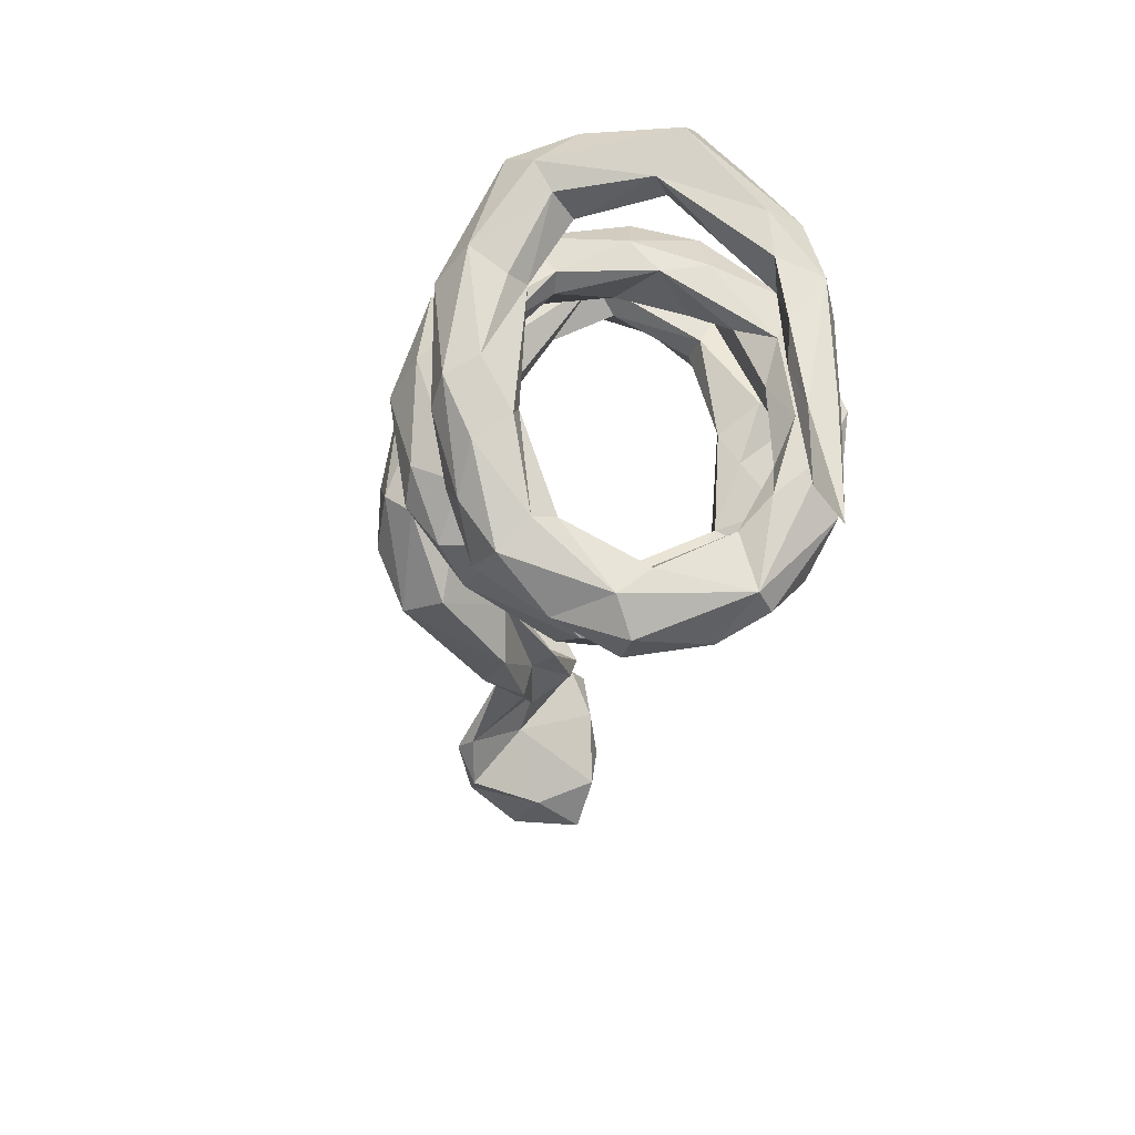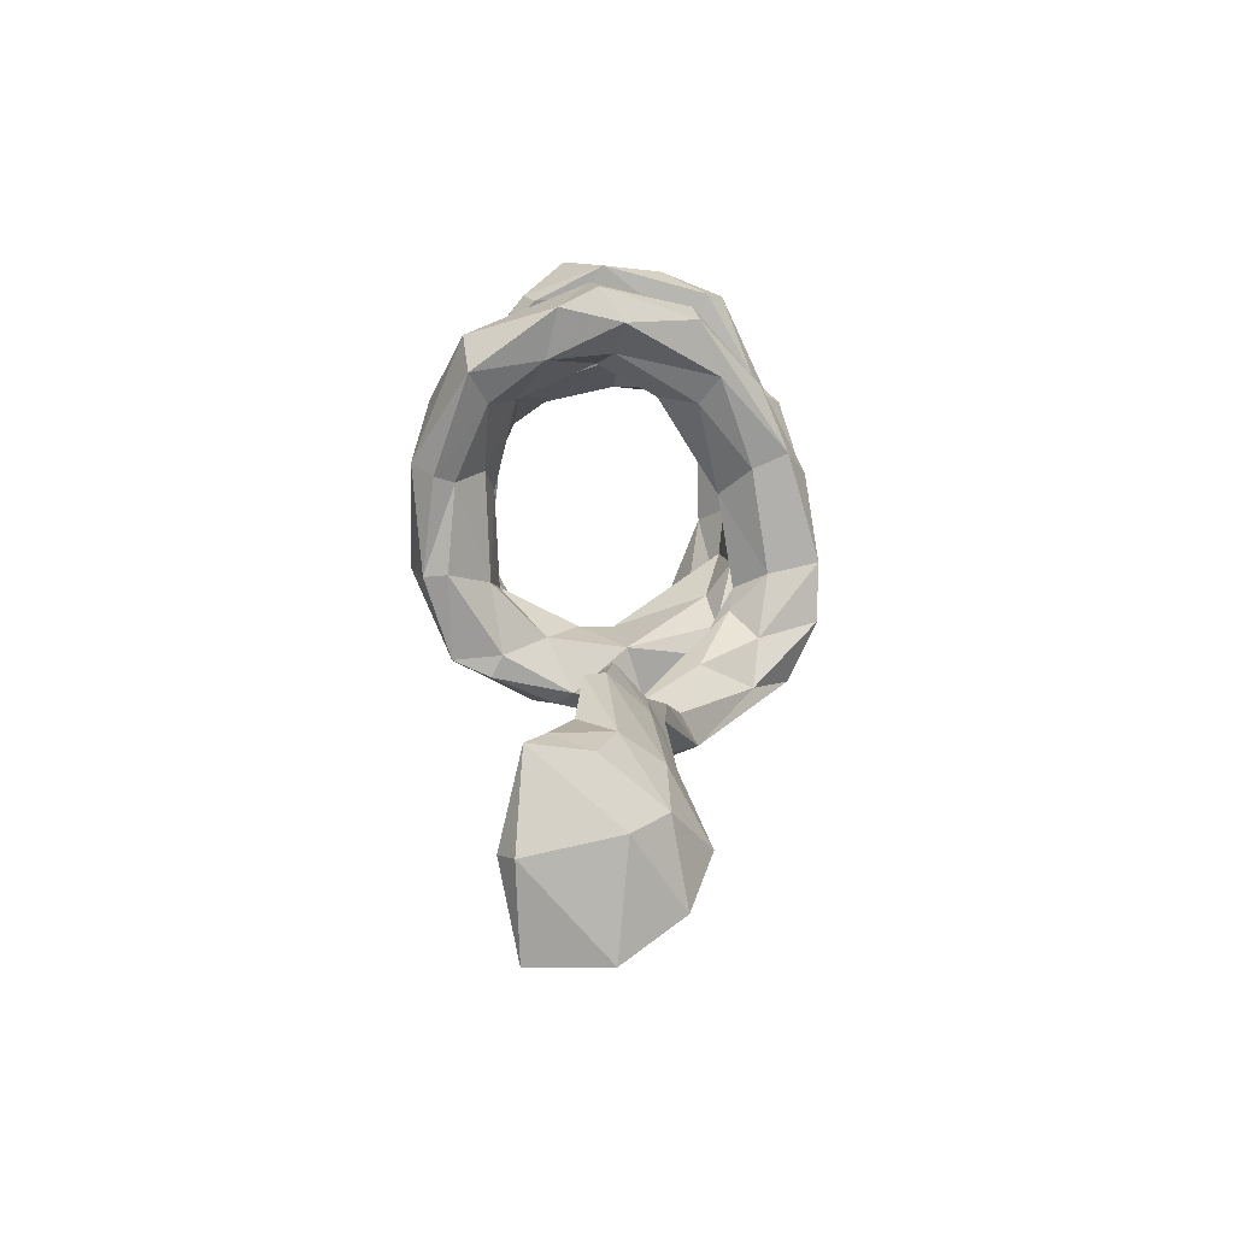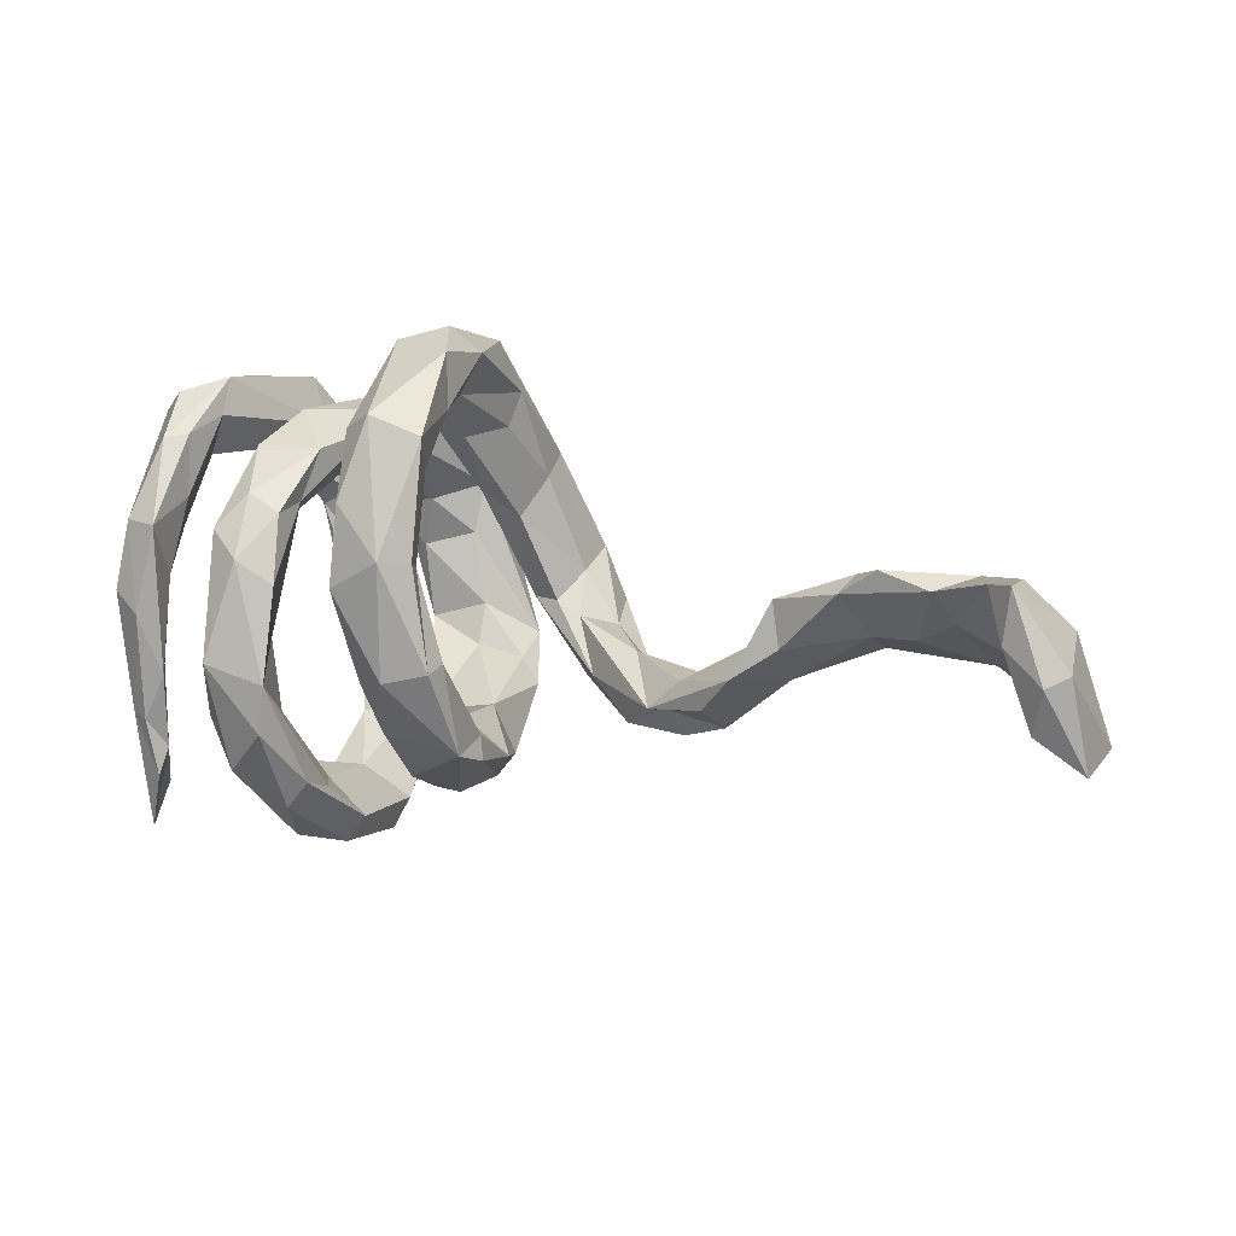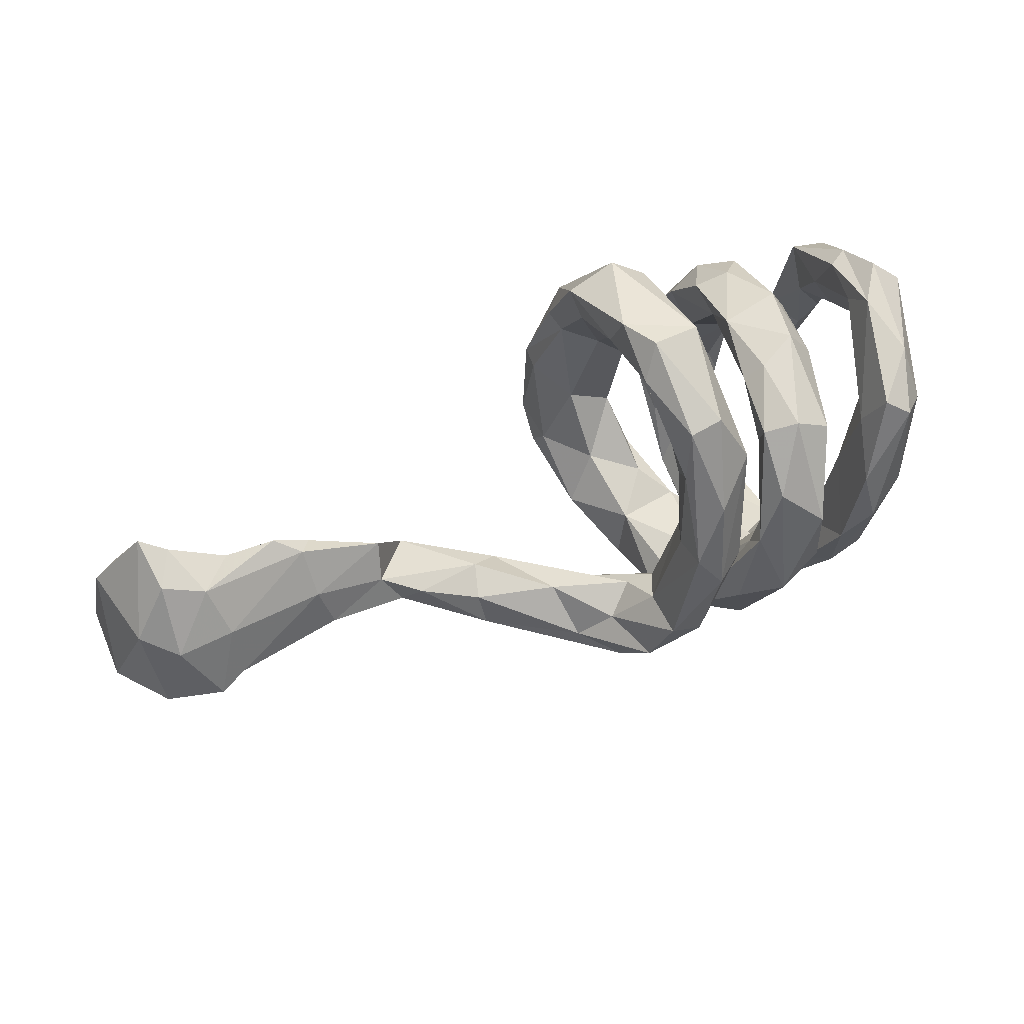
<metadata>
{"format":"obj","ext":"obj","renderer":"f3d","projection":"perspective","resolution":1024,"background":"white","views":[{"elev":-34.4,"azim":80.9,"up":"+Y"},{"elev":29.6,"azim":-91.6,"up":"+Y"},{"elev":19.8,"azim":-155.0,"up":"+Y"},{"elev":67.5,"azim":-23.4,"up":"+Y"}]}
</metadata>
<code>
v 0.3541 0.07829 0.2172
v 0.4045 0.1869 0.1428
v 0.3675 0.2192 0.1746
v 0.3024 -0.08939 0.2385
v 0.2888 0.1251 0.2163
v 0.2942 0.06092 0.2525
v 0.251 0.000303 0.2471
v 0.3432 0.04739 0.1653
v 0.2511 -0.1052 0.2461
v 0.3888 0.1513 0.1165
v 0.4006 0.2471 0.08342
v 0.1962 0.01803 0.2633
v 0.1265 0.004034 0.2907
v 0.3225 -0.06959 0.1944
v 0.2293 0.06217 0.2051
v 0.3372 0.2358 0.1511
v 0.2841 0.07302 0.147
v 0.312 0.172 0.1374
v 0.2956 -0.1338 0.1491
v 0.1943 -0.1861 0.2184
v 0.4288 0.1593 -0.008134
v 0.3468 0.1488 0.08228
v 0.3213 0.0515 0.1371
v 0.1973 0.1224 0.2486
v 0.06606 -0.03643 0.2631
v 0.271 -0.1082 0.139
v 0.1365 -0.1095 0.26
v 0.2286 -0.2231 0.2071
v 0.1448 0.1663 0.2044
v 0.2864 -0.1718 0.199
v 0.2398 -0.07262 0.1779
v 0.2255 0.0615 0.1584
v 0.2115 -0.1073 0.2261
v 0.2258 -0.2941 0.1581
v 0.4209 0.2559 -0.06278
v 0.1871 -0.1746 0.1615
v 0.3705 0.2214 -0.03733
v 0.08818 -0.1952 0.2157
v 0.1736 -0.000817 0.1729
v 0.08174 -0.1354 0.2599
v 0.1044 0.0842 0.2297
v 0.1544 -0.1415 0.1997
v 0.01755 0.09415 0.2704
v 0.1569 0.07144 0.1667
v 0.3973 0.1597 -0.02929
v 0.2508 -0.2544 0.1196
v 0.06732 0.08168 0.2328
v 0.1994 0.2331 0.1279
v 0.2573 0.1385 0.09068
v 0.03862 0.2186 0.2073
v 0.2497 0.1989 0.1371
v 0.1082 0.01686 0.2026
v 0.2264 0.1267 0.08903
v -0.06358 -0.004037 0.2856
v 0.07808 -0.07931 0.1751
v 0.2889 0.1771 0.000309
v 0.1128 -0.2057 0.1384
v 0.15 0.2195 0.1161
v 0.01274 -0.1282 0.2193
v -0.01124 -0.05393 0.282
v 0.3781 0.2668 -0.003072
v 0.005164 -0.08622 0.2466
v 0.1708 -0.2349 0.1121
v 0.157 -0.1061 0.163
v 0.152 0.1702 0.1055
v 0.459 0.22 -0.04057
v 0.1588 -0.2723 0.1793
v 0.06798 0.3254 0.1124
v -0.01281 0.1403 0.2434
v 0.3966 0.07793 -0.1052
v 0.1026 0.2435 0.1486
v 0.4388 0.036 -0.1524
v 0.000138 0.2504 0.1485
v 0.1462 -0.2524 0.1609
v 0.0902 0.1555 0.1379
v 0.1647 0.2106 0.01744
v 0.215 0.1417 0.006917
v 0.1943 0.2348 0.02074
v -0.06517 -0.02046 0.2149
v 0.4088 0.2072 -0.1245
v -0.01772 0.1192 0.1934
v 0.4516 0.09931 -0.1441
v -0.000737 -0.05892 0.1822
v 0.07038 -0.1294 0.1387
v 0.1713 -0.3453 0.08507
v 0.06324 -0.2391 0.00547
v 0.04973 0.1058 0.123
v 0.004598 0.06963 0.148
v 0.005184 -0.1423 0.1507
v 0.372 0.1277 -0.1267
v 0.2541 0.2365 -0.009521
v 0.2246 0.1142 -0.09333
v 0.3012 0.1378 -0.105
v 0.3809 0.0279 -0.1684
v 0.3793 0.2107 -0.1062
v 0.2283 -0.2976 -0.03335
v -0.02343 -0.1767 0.1424
v 0.3758 0.1093 -0.2069
v 0.0447 0.2022 0.06329
v 0.2722 0.2063 -0.09935
v -0.09829 -0.07958 0.2829
v 0.4278 -0.05742 -0.1681
v 0.2337 -0.2393 0.08425
v 0.006209 0.208 0.1191
v 0.4371 0.01146 -0.2159
v 0.02961 -0.2152 0.1745
v 0.1856 -0.3779 -0.01376
v -0.1251 -0.08901 0.1996
v 0.1253 -0.3342 0.02239
v -0.1253 -0.16 0.2417
v 0.01806 0.2792 0.004546
v 0.1793 -0.2782 -0.01418
v -0.04197 -0.05451 0.1688
v -0.1792 -0.1369 0.1897
v 0.4246 0.1079 -0.1951
v 0.2915 0.1277 -0.03993
v 0.1341 -0.3705 -0.01028
v 0.09768 0.2737 0.01097
v 0.3837 -0.2688 -0.1951
v 0.3987 -0.1051 -0.1705
v 0.2251 -0.3377 0.01181
v 0.4164 -0.1738 -0.1866
v 0.4151 -0.1596 -0.2246
v 0.292 0.03344 -0.1913
v -0.08166 -0.06949 0.161
v 0.3649 -0.09974 -0.2206
v -0.01492 -0.1655 0.02064
v 0.09193 0.3538 -0.02825
v -0.07851 -0.1724 0.1924
v 0.01765 0.3278 0.1192
v 0.3924 -0.01169 -0.2358
v 0.2369 0.1661 -0.1806
v 0.2686 0.05932 -0.1397
v 0.01648 -0.2712 0.02159
v 0.2718 0.1211 -0.2161
v 0.3898 -0.164 -0.2351
v 0.06005 0.2465 -0.02093
v 0.1847 0.2072 -0.08311
v 0.1895 0.1459 -0.1301
v -0.009805 0.3359 0.0169
v 0.01975 0.3768 -0.01729
v 0.394 -0.3283 -0.2268
v 0.1874 0.1453 -0.1879
v 0.1639 -0.247 -0.1329
v -0.1309 -0.1321 0.1013
v 0.3723 -0.2435 -0.2364
v 0.2601 -0.02311 -0.1797
v 0.3686 -0.2081 -0.2144
v -0.006149 0.358 -0.07275
v 0.222 -0.2267 -0.1438
v 0.2537 -0.1879 -0.1827
v 0.2815 -0.08252 -0.2104
v 0.2138 -0.3093 -0.1682
v -0.03568 -0.2455 0.04546
v 0.07909 -0.1838 0.004085
v 0.08141 0.1985 -0.14
v 0.08226 0.2713 -0.1809
v 0.2387 -0.1341 -0.19
v -0.0797 -0.2023 -0.05741
v -0.1884 -0.1902 0.09277
v 0.1239 -0.3119 -0.1041
v 0.04081 -0.1613 -0.04831
v 0.2495 -0.04064 -0.2899
v 0.1709 0.06176 -0.2333
v 0.2215 0.09381 -0.2456
v 0.2722 -0.1324 -0.2488
v -0.1923 -0.09036 0.1143
v -0.01559 0.2851 -0.09009
v -0.2929 -0.1756 0.05094
v 0.05089 -0.1845 -0.1152
v 0.197 -0.02493 -0.2045
v 0.1801 -0.3143 -0.192
v -0.03531 0.2771 -0.1944
v 0.007043 -0.2432 -0.1082
v 0.1415 -0.3441 -0.1274
v 0.05248 0.05559 -0.1661
v 0.08874 0.09124 -0.2183
v 0.1823 -0.1248 -0.2112
v -0.03463 -0.2406 -0.1166
v 0.2262 -0.1955 -0.2726
v 0.04049 0.2022 -0.1322
v 0.16 -0.2499 -0.2429
v -0.02506 0.2255 -0.1694
v 0.01095 0.1076 -0.1769
v -0.2545 -0.1286 0.01219
v 0.1364 -0.2408 -0.1761
v 0.06322 0.003673 -0.1927
v 0.1661 -0.06306 -0.2772
v -0.2717 -0.1387 0.04289
v -0.07474 -0.2221 -0.08348
v 0.1725 -0.1313 -0.2837
v -0.02959 -0.1386 -0.09404
v -0.3109 -0.09411 0.08132
v 0.03762 0.3005 -0.2025
v 0.1312 -0.21 -0.2362
v 0.02977 -0.08904 -0.1616
v -0.372 -0.1173 0.06599
v -0.03406 -0.04539 -0.1723
v -0.3978 -0.02614 0.05917
v -0.3078 -0.1479 0.1063
v 0.05772 0.195 -0.2529
v 0.05821 0.08754 -0.2773
v -0.1018 -0.1609 -0.173
v -0.03499 0.1124 -0.2174
v -0.001646 -0.1077 -0.2568
v -0.04523 0.127 -0.2461
v -0.3614 -0.1453 0.02989
v -0.01274 0.1326 -0.2781
v -0.01065 -0.1882 -0.202
v -0.0899 -0.1319 -0.1565
v 0.03333 -0.04623 -0.2527
v -0.294 -0.08748 0.02826
v -0.4306 -0.03167 0.05498
v -0.4581 -0.05587 0.0211
v -0.07751 -0.009046 -0.23
v -0.09674 -0.1345 -0.2279
v -0.01687 -0.02729 -0.2854
v -0.4536 0.01713 0.03103
v -0.07521 -0.01273 -0.2648
v -0.5765 -0.001181 0.04473
v -0.3476 -0.1027 -0.02531
v -0.4394 0.06241 -0.0103
v -0.4576 0.002247 -0.03033
v -0.3944 -0.04514 -0.04223
v -0.5446 -0.00096 0.05846
v -0.5707 0.02773 0.001341
v -0.556 0.1168 -0.02183
v -0.5565 0.06058 0.03136
v -0.6303 0.031 0.001161
v -0.7004 0.07987 0.044
v -0.7462 -0.008218 0.09689
v -0.5398 0.09516 -0.04509
v -0.6873 0.06752 -0.01777
v -0.7854 0.07198 0.0449
v -0.7159 -0.01438 0.07646
v -0.714 0.1341 -0.0125
v -0.5918 0.1359 -0.04934
v -0.7869 -0.05128 0.06449
v -0.7498 0.03513 -0.005971
v -0.6656 0.1216 -0.06054
v -0.8302 -0.03537 0.06466
v -0.744 0.1526 -0.09211
v -0.8347 0.07797 -0.002867
v -0.8912 -0.06089 -0.0179
v -0.7737 0.1468 -0.0384
v -0.7811 0.164 -0.1182
v -0.776 0.09039 -0.1283
v -0.8209 -0.01341 -0.1384
v -0.8228 -0.05957 -0.0475
v -0.8897 -0.06032 -0.1248
v -0.8626 0.06663 -0.1283
v -0.8347 0.05265 -0.1489
f 104 81 73
f 69 73 81
f 111 104 73
f 88 81 104
f 143 139 138
f 76 138 139
f 132 143 138
f 164 139 143
f 58 48 78
f 91 78 48
f 76 58 78
f 29 48 58
f 138 76 78
f 65 58 76
f 41 58 65
f 77 65 76
f 118 71 75
f 47 75 71
f 87 118 75
f 128 71 118
f 130 50 68
f 71 68 50
f 141 130 68
f 69 50 130
f 98 95 80
f 61 80 95
f 115 98 80
f 90 95 98
f 100 56 93
f 116 93 56
f 135 100 93
f 91 56 100
f 138 91 100
f 132 138 100
f 78 91 138
f 92 76 139
f 99 104 111
f 137 99 111
f 88 104 99
f 140 111 73
f 124 135 93
f 132 100 135
f 165 132 135
f 165 143 132
f 137 118 99
f 87 99 118
f 156 118 137
f 168 137 111
f 181 156 137
f 157 118 156
f 168 181 137
f 176 156 181
f 183 181 168
f 173 183 168
f 184 181 183
f 201 157 177
f 156 177 157
f 202 201 177
f 194 157 201
f 204 184 183
f 176 181 184
f 206 204 183
f 198 184 204
f 173 206 183
f 219 204 206
f 208 206 173
f 194 208 173
f 219 206 208
f 35 61 11
f 16 11 61
f 66 35 11
f 80 61 35
f 3 11 16
f 18 16 61
f 2 66 11
f 80 35 66
f 61 95 37
f 90 37 95
f 18 61 37
f 142 119 148
f 120 148 119
f 146 142 148
f 122 119 142
f 136 146 148
f 123 142 146
f 136 123 146
f 122 142 123
f 86 57 134
f 106 134 57
f 174 86 134
f 155 57 86
f 144 161 109
f 117 109 161
f 112 144 109
f 186 161 144
f 63 112 109
f 150 144 112
f 120 119 122
f 154 134 106
f 97 154 106
f 179 134 154
f 38 106 57
f 74 63 109
f 103 112 63
f 36 63 74
f 67 74 109
f 112 103 96
f 121 96 103
f 150 112 96
f 20 74 67
f 85 67 109
f 26 103 63
f 153 96 121
f 46 121 103
f 34 121 46
f 26 46 103
f 85 34 67
f 28 67 34
f 121 34 85
f 30 28 34
f 20 67 28
f 9 20 28
f 30 34 46
f 19 30 46
f 4 28 30
f 175 117 161
f 195 175 161
f 107 117 175
f 85 117 107
f 153 107 175
f 121 107 153
f 172 153 175
f 85 109 117
f 150 96 153
f 85 107 121
f 158 144 150
f 153 151 150
f 158 150 151
f 166 151 153
f 160 129 110
f 62 110 129
f 200 160 110
f 145 129 160
f 131 123 136
f 105 122 123
f 59 97 106
f 127 154 97
f 40 59 106
f 89 97 59
f 170 155 86
f 64 57 155
f 38 40 106
f 25 59 40
f 42 38 57
f 27 40 38
f 27 38 42
f 64 42 57
f 36 26 63
f 12 27 42
f 74 20 36
f 33 36 20
f 9 33 20
f 31 36 33
f 31 26 36
f 19 46 26
f 23 19 26
f 4 9 28
f 14 4 30
f 14 30 19
f 179 174 134
f 170 86 174
f 195 182 175
f 172 175 182
f 191 182 195
f 186 195 161
f 188 195 186
f 180 153 172
f 182 180 172
f 166 153 180
f 178 186 144
f 55 39 64
f 15 64 39
f 84 55 64
f 52 39 55
f 171 139 164
f 165 164 143
f 177 156 176
f 187 177 176
f 21 66 2
f 10 21 2
f 82 66 21
f 188 164 165
f 187 202 177
f 208 201 202
f 217 208 202
f 194 201 208
f 217 219 208
f 236 237 240
f 232 240 237
f 242 236 240
f 227 237 236
f 245 236 242
f 233 242 240
f 234 236 245
f 246 245 242
f 247 246 242
f 243 245 246
f 239 247 242
f 252 246 247
f 11 3 2
f 1 2 3
f 5 3 16
f 5 16 18
f 22 18 37
f 91 48 51
f 24 51 48
f 56 91 51
f 49 56 51
f 224 214 223
f 226 223 214
f 222 224 223
f 207 214 224
f 128 68 71
f 43 71 50
f 115 80 66
f 82 115 66
f 45 37 90
f 31 7 17
f 5 17 7
f 23 31 17
f 33 7 31
f 22 23 17
f 26 31 23
f 23 8 14
f 1 14 8
f 19 23 14
f 10 8 23
f 7 9 6
f 4 6 9
f 5 7 6
f 33 9 7
f 1 6 4
f 3 6 1
f 14 1 4
f 248 249 250
f 244 250 249
f 252 248 250
f 239 249 248
f 244 249 241
f 238 241 249
f 243 244 241
f 231 241 238
f 239 238 249
f 235 231 238
f 234 241 231
f 239 235 238
f 228 231 235
f 221 207 224
f 197 214 207
f 189 207 221
f 185 221 224
f 216 203 210
f 159 210 203
f 215 216 210
f 179 203 216
f 198 215 210
f 219 216 215
f 189 221 185
f 212 185 224
f 40 13 25
f 41 25 13
f 27 13 40
f 98 94 90
f 70 90 94
f 126 94 98
f 131 98 115
f 105 131 115
f 126 98 131
f 82 105 115
f 123 131 105
f 99 87 88
f 75 88 87
f 133 116 92
f 77 92 116
f 139 133 92
f 124 116 133
f 72 70 94
f 45 90 70
f 72 105 82
f 21 72 82
f 102 105 72
f 70 72 21
f 45 70 21
f 47 71 43
f 60 47 43
f 29 58 41
f 44 41 65
f 13 29 41
f 52 41 44
f 53 44 65
f 32 44 53
f 77 53 65
f 53 49 32
f 15 32 49
f 116 49 53
f 39 32 15
f 51 15 49
f 51 24 15
f 12 15 24
f 18 17 5
f 22 17 18
f 10 23 22
f 21 10 22
f 3 5 6
f 1 8 10
f 2 1 10
f 252 247 248
f 239 248 247
f 102 72 94
f 13 24 29
f 48 29 24
f 12 24 13
f 89 59 55
f 52 55 59
f 84 89 55
f 84 64 155
f 127 84 155
f 15 42 64
f 41 59 25
f 157 128 118
f 130 140 73
f 168 111 140
f 141 140 130
f 69 130 73
f 194 128 157
f 149 168 140
f 149 173 168
f 149 194 173
f 141 68 128
f 149 141 128
f 149 140 141
f 149 128 194
f 203 179 190
f 154 190 179
f 159 203 190
f 209 174 179
f 216 209 179
f 170 174 209
f 189 160 169
f 200 169 160
f 207 189 169
f 145 160 189
f 207 169 200
f 190 154 159
f 127 159 154
f 191 180 182
f 114 200 110
f 162 155 170
f 89 127 97
f 44 39 52
f 32 39 44
f 59 41 52
f 42 15 12
f 27 12 13
f 250 251 252
f 246 252 251
f 244 251 250
f 243 251 244
f 246 251 243
f 234 243 241
f 233 235 239
f 235 233 229
f 240 229 233
f 220 235 229
f 228 230 231
f 234 231 230
f 227 230 228
f 225 235 220
f 226 220 229
f 225 228 235
f 218 228 225
f 214 225 220
f 220 226 214
f 232 223 226
f 233 239 242
f 245 243 234
f 236 234 230
f 232 229 240
f 232 226 229
f 222 223 232
f 216 217 205
f 211 205 217
f 209 216 205
f 219 217 216
f 62 47 60
f 110 62 60
f 75 47 62
f 83 75 62
f 54 60 43
f 69 54 43
f 101 60 54
f 129 83 62
f 88 75 83
f 79 54 69
f 81 79 69
f 108 54 79
f 120 102 94
f 126 120 94
f 122 102 120
f 105 102 122
f 148 120 126
f 113 88 83
f 145 113 83
f 79 88 113
f 81 88 79
f 125 79 113
f 126 131 136
f 148 126 136
f 166 124 152
f 147 152 124
f 151 166 152
f 163 124 166
f 180 163 166
f 135 124 163
f 133 147 124
f 158 152 147
f 178 158 147
f 151 152 158
f 178 147 171
f 133 171 147
f 188 178 171
f 164 188 171
f 186 178 188
f 191 188 163
f 165 163 188
f 180 191 163
f 195 188 191
f 196 187 176
f 198 196 176
f 211 187 196
f 205 211 196
f 202 187 211
f 202 211 217
f 192 198 210
f 204 215 198
f 212 199 193
f 200 193 199
f 167 212 193
f 218 199 212
f 218 213 199
f 200 199 213
f 225 213 218
f 225 214 213
f 197 213 214
f 224 218 212
f 204 219 215
f 222 218 224
f 222 228 218
f 227 222 232
f 227 228 222
f 237 227 232
f 198 176 184
f 192 196 198
f 135 163 165
f 139 171 133
f 50 69 43
f 101 54 108
f 114 101 108
f 110 60 101
f 200 197 207
f 145 189 185
f 192 210 159
f 213 197 200
f 125 145 185
f 127 192 159
f 205 170 209
f 196 170 205
f 127 89 84
f 45 21 22
f 196 162 170
f 192 162 196
f 185 167 125
f 108 125 167
f 212 167 185
f 193 114 167
f 108 167 114
f 200 114 193
f 108 79 125
f 145 125 113
f 129 145 83
f 110 101 114
f 144 158 178
f 127 162 192
f 227 236 230
f 124 93 116
f 127 155 162
f 77 76 92
f 37 45 22
f 116 56 49
f 77 116 53

</code>
